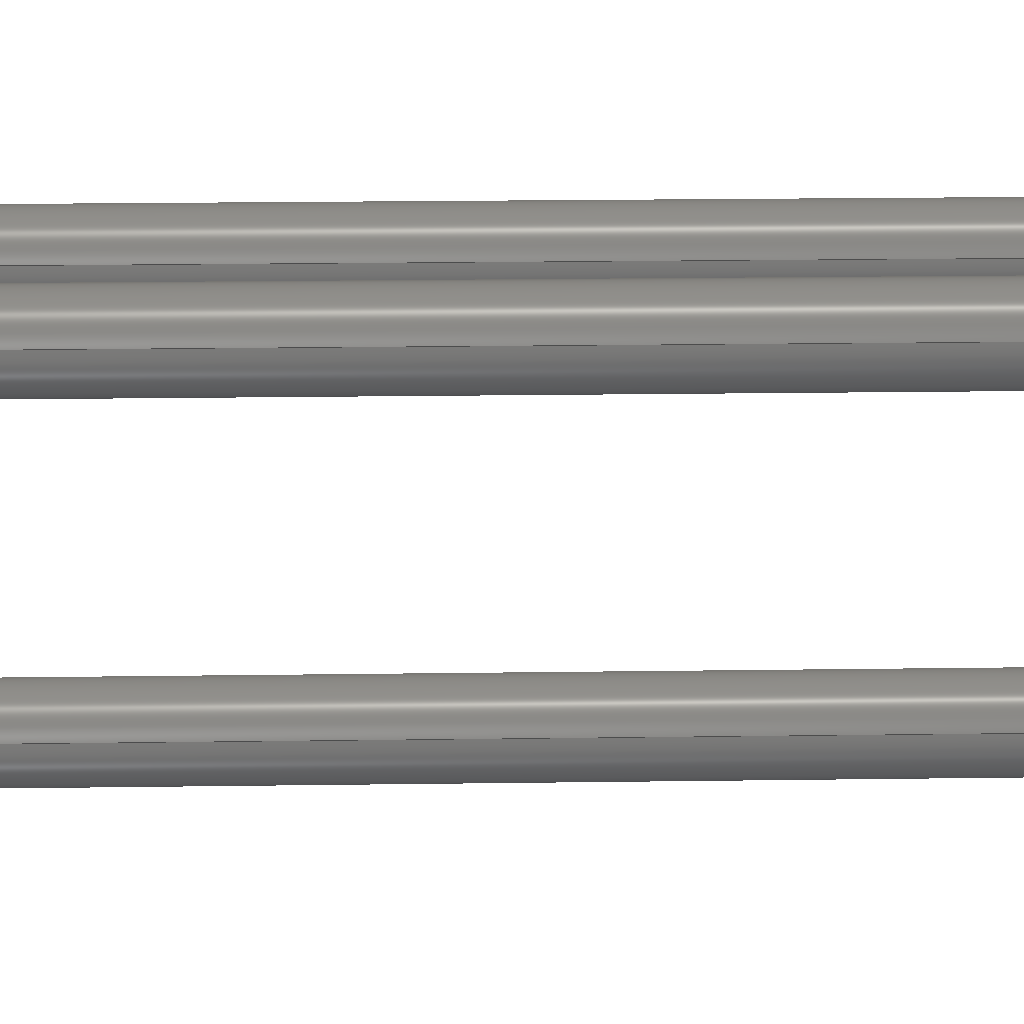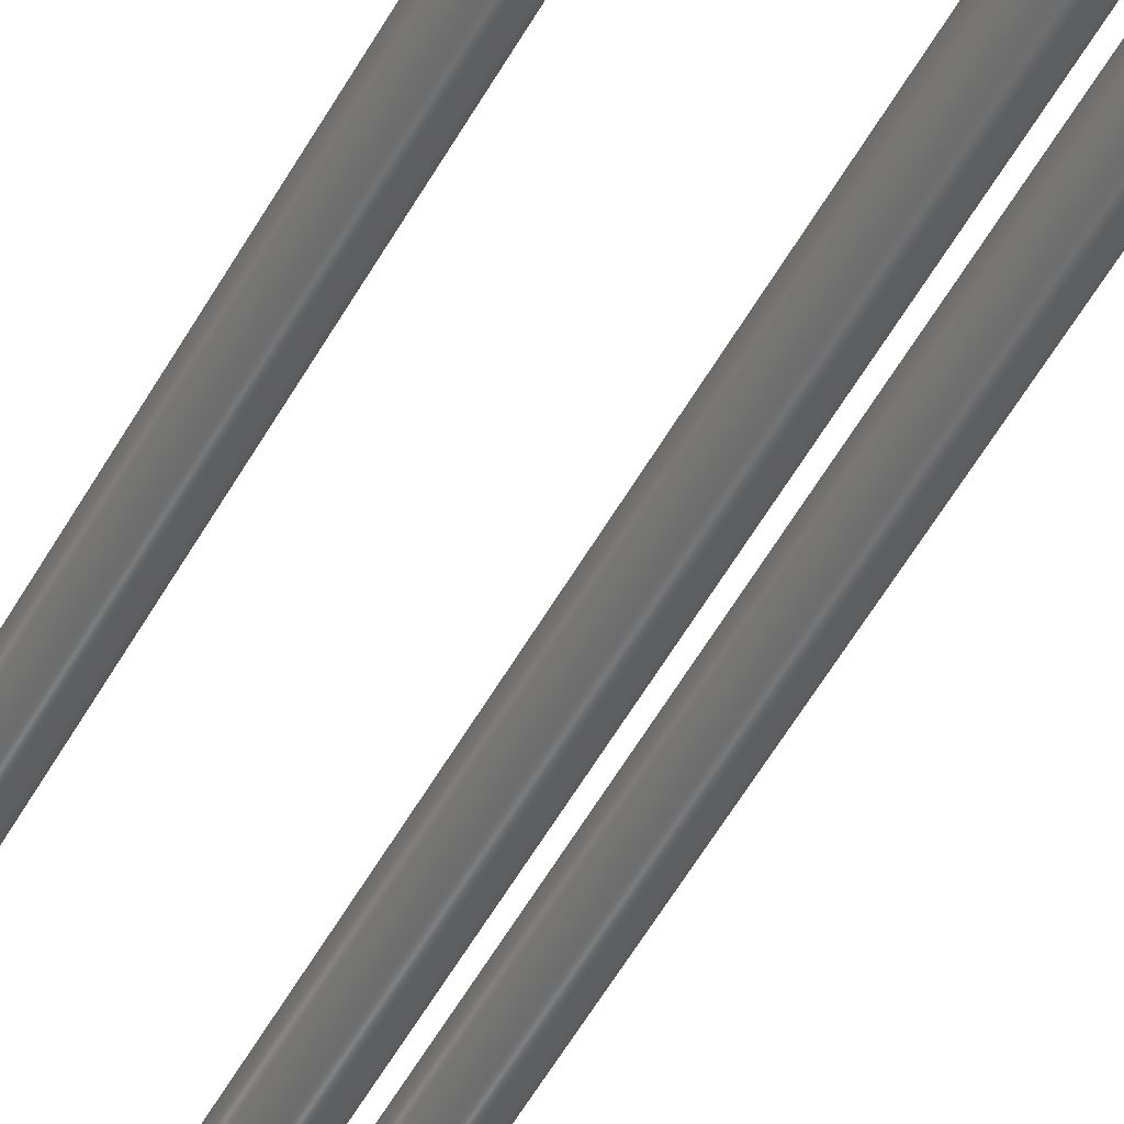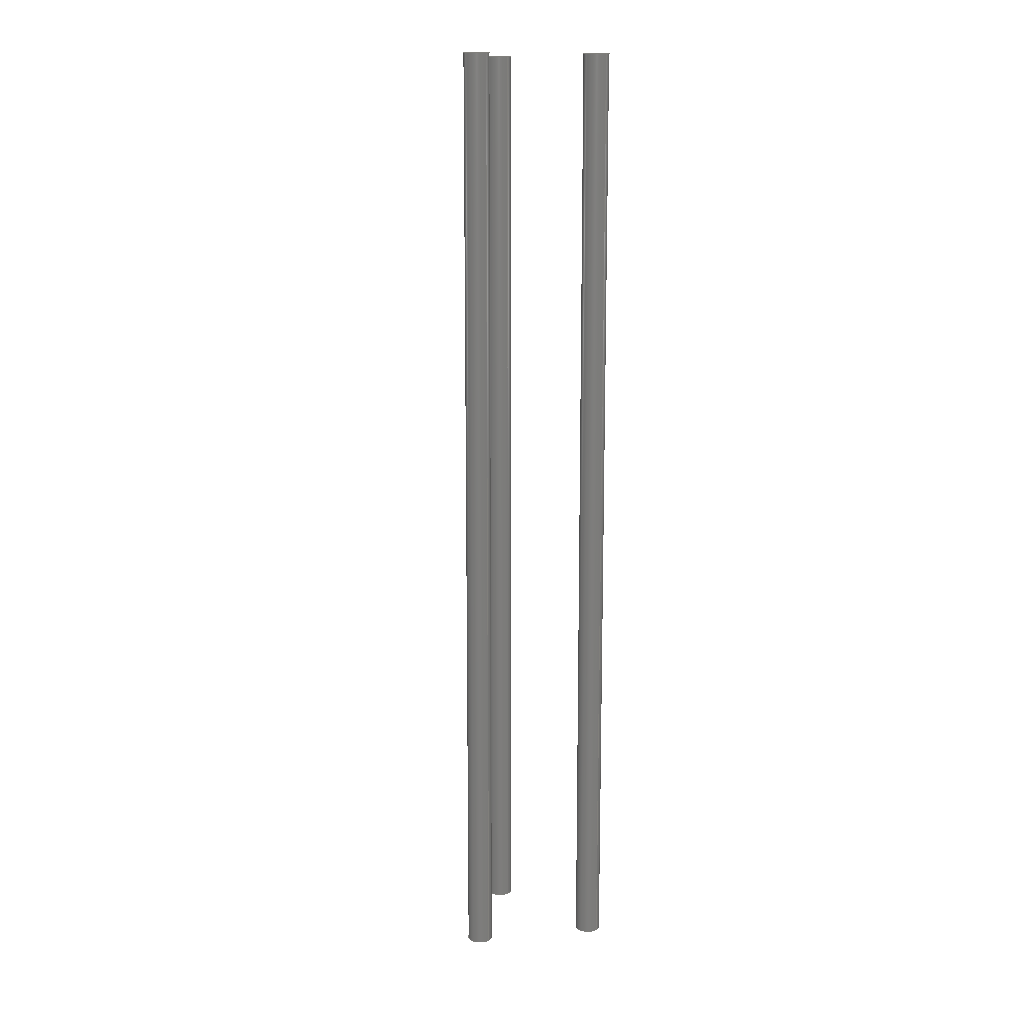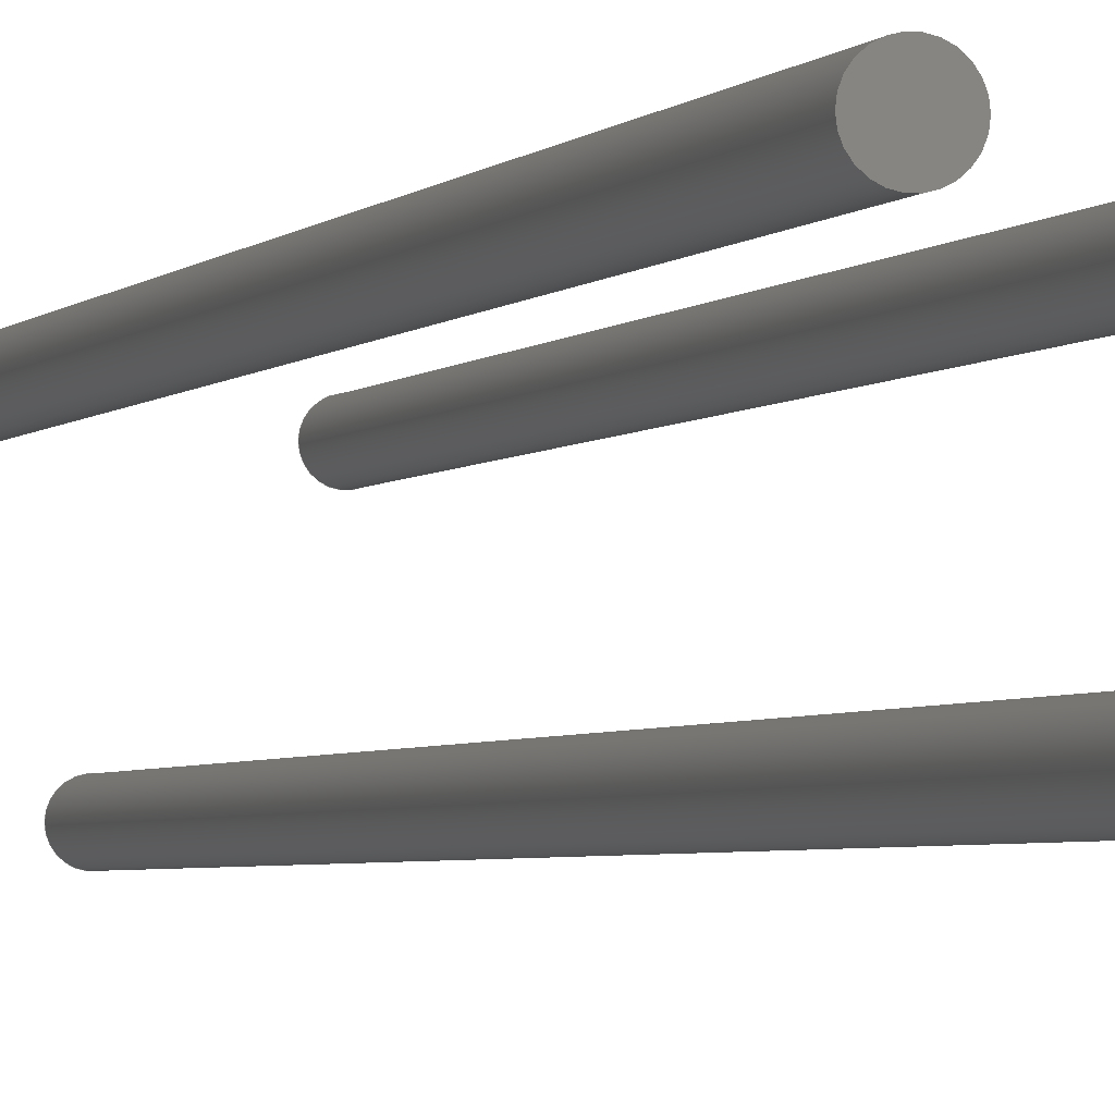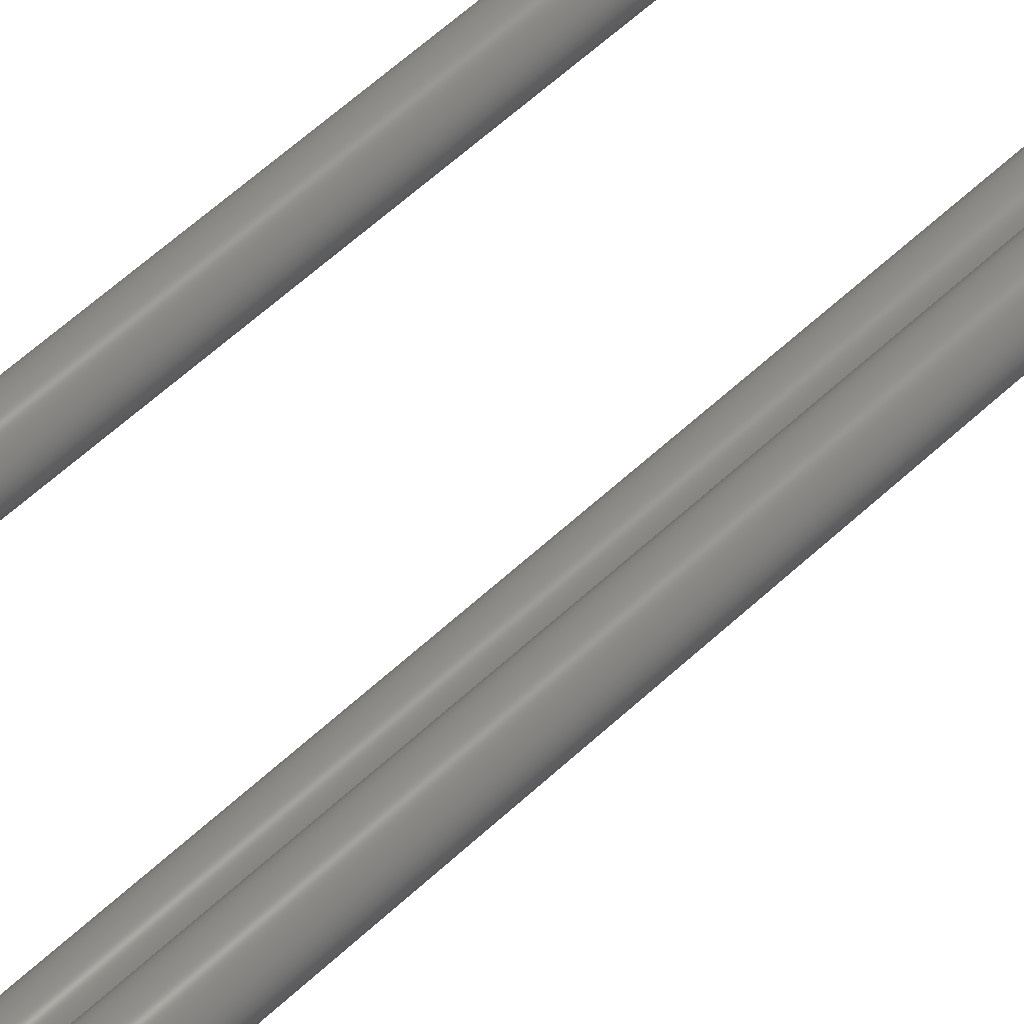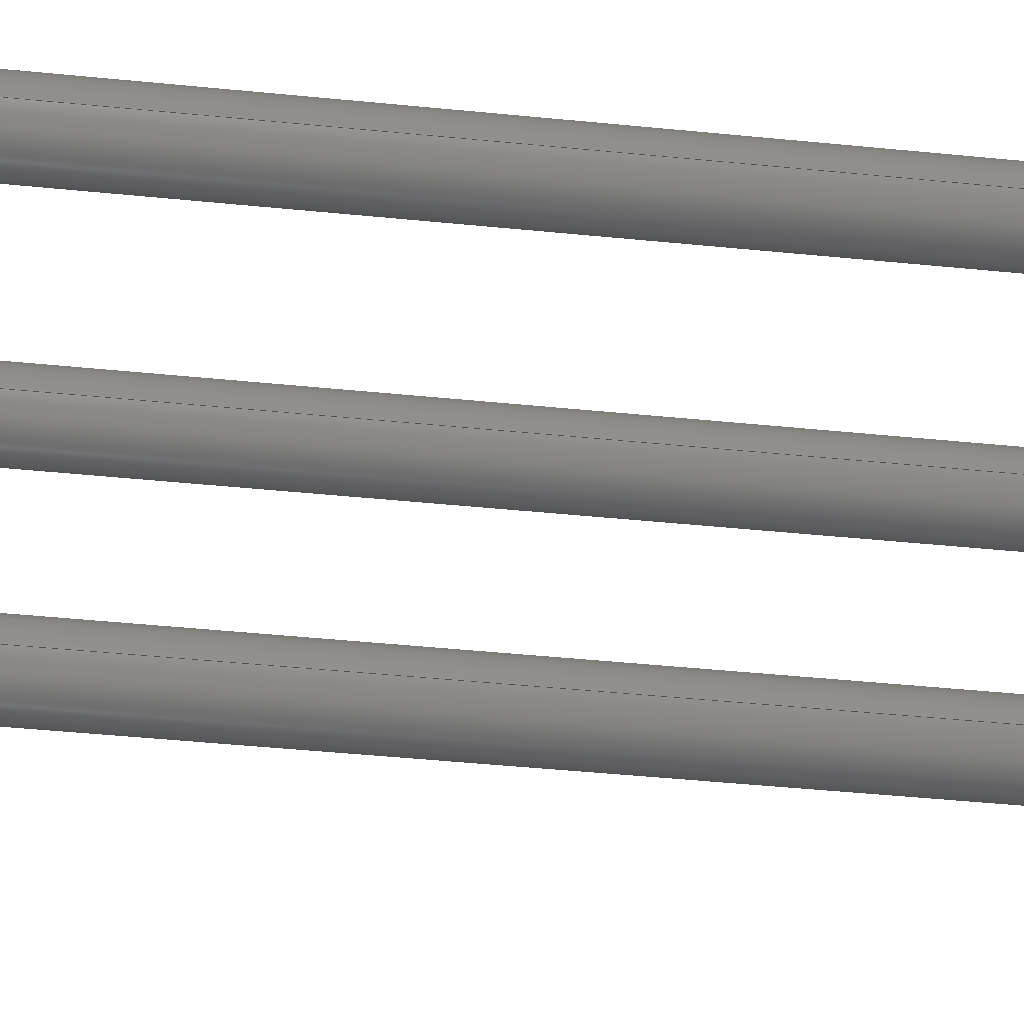
<metadata>
{"format":"iges","ext":"iges","renderer":"f3d","projection":"perspective","resolution":1024,"background":"white","views":[{"elev":9.5,"azim":86.9,"up":"+Y"},{"elev":-55.7,"azim":-29.1,"up":"+Y"},{"elev":12.7,"azim":43.9,"up":"+Z"},{"elev":-2.4,"azim":-15.0,"up":"+Y"},{"elev":53.0,"azim":-135.9,"up":"+Y"},{"elev":-27.2,"azim":79.8,"up":"+Y"}]}
</metadata>
<code>

,,31HOpen CASCADE IGES processor 7.6,13HFilename.iges,
16HOpen CASCADE 7.6,31HOpen CASCADE IGES processor 7.6,32,308,15,308,15,
,1,2,2HMM,1,0.01,15H2.024e+07,1e-07,56.01,,,11,0,
15H2.024e+07,;
     402       1       0       0       0       0       0       000000000
     402       0       0       1       1                               0
     186       2       0       0       0       0       0       000020000
     186       0       0       1       0                               0
     514       3       0       0       0       0       0       000010000
     514       0       0       1       1                               0
     510       4       0       0       0       0       0       000010000
     510       0       0       1       1                               0
     192       5       0       0       0       0       0       000010000
     192       0       0       1       1                               0
     116       6       0       0       0       0       0       000010400
     116       0       0       1       0                               0
     123       7       0       0       0       0       0       000010200
     123       0       0       1       0                               0
     123       8       0       0       0       0       0       000010200
     123       0       0       1       0                               0
     508       9       0       0       0       0       0       000010000
     508       0       0       2       1                               0
     504      11       0       0       0       0       0       000010001
     504       0       0       2       1                               0
     110      13       0       0       0       0       0       000010000
     110       0       0       1       0                               0
     502      14       0       0       0       0       0       000010000
     502       0       0       2       1                               0
     100      16       0       0       0       0      27       000010000
     100       0       0       1       0                               0
     124      17       0       0       0       0       0       000000000
     124       0       0       1       0                               0
     100      18       0       0       0       0      31       000010000
     100       0       0       1       0                               0
     124      19       0       0       0       0       0       000000000
     124       0       0       1       0                               0
     110      20       0       0       0       0       0       000010000
     110       0       0       1       0                               0
     100      21       0       0       0       0      37       000010000
     100       0       0       1       0                               0
     124      22       0       0       0       0       0       000000000
     124       0       0       1       0                               0
     100      23       0       0       0       0      41       000010000
     100       0       0       1       0                               0
     124      24       0       0       0       0       0       000000000
     124       0       0       1       0                               0
     110      25       0       0       0       0       0       000010000
     110       0       0       1       0                               0
     100      26       0       0       0       0      47       000010000
     100       0       0       1       0                               0
     124      27       0       0       0       0       0       000000000
     124       0       0       1       0                               0
     100      28       0       0       0       0      51       000010000
     100       0       0       1       0                               0
     124      29       0       0       0       0       0       000000000
     124       0       0       1       0                               0
     110      30       0       0       0       0       0       000010000
     110       0       0       1       0                               0
     110      31       0       0       0       0       0       000010000
     110       0       0       1       0                               0
     110      32       0       0       0       0       0       000010000
     110       0       0       1       0                               0
     110      33       0       0       0       0       0       000010000
     110       0       0       1       0                               0
     510      34       0       0       0       0       0       000010000
     510       0       0       1       1                               0
     190      35       0       0       0       0       0       000010000
     190       0       0       1       1                               0
     116      36       0       0       0       0       0       000010400
     116       0       0       1       0                               0
     123      37       0       0       0       0       0       000010200
     123       0       0       1       0                               0
     123      38       0       0       0       0       0       000010200
     123       0       0       1       0                               0
     508      39       0       0       0       0       0       000010000
     508       0       0       1       1                               0
     510      40       0       0       0       0       0       000010000
     510       0       0       1       1                               0
     190      41       0       0       0       0       0       000010000
     190       0       0       1       1                               0
     116      42       0       0       0       0       0       000010400
     116       0       0       1       0                               0
     123      43       0       0       0       0       0       000010200
     123       0       0       1       0                               0
     123      44       0       0       0       0       0       000010200
     123       0       0       1       0                               0
     508      45       0       0       0       0       0       000010000
     508       0       0       1       1                               0
     186      46       0       0       0       0       0       000020000
     186       0       0       1       0                               0
     514      47       0       0       0       0       0       000010000
     514       0       0       1       1                               0
     510      48       0       0       0       0       0       000010000
     510       0       0       1       1                               0
     192      49       0       0       0       0       0       000010000
     192       0       0       1       1                               0
     116      50       0       0       0       0       0       000010400
     116       0       0       1       0                               0
     123      51       0       0       0       0       0       000010200
     123       0       0       1       0                               0
     123      52       0       0       0       0       0       000010200
     123       0       0       1       0                               0
     508      53       0       0       0       0       0       000010000
     508       0       0       2       1                               0
     110      55       0       0       0       0       0       000010000
     110       0       0       1       0                               0
     110      56       0       0       0       0       0       000010000
     110       0       0       1       0                               0
     110      57       0       0       0       0       0       000010000
     110       0       0       1       0                               0
     110      58       0       0       0       0       0       000010000
     110       0       0       1       0                               0
     510      59       0       0       0       0       0       000010000
     510       0       0       1       1                               0
     190      60       0       0       0       0       0       000010000
     190       0       0       1       1                               0
     116      61       0       0       0       0       0       000010400
     116       0       0       1       0                               0
     123      62       0       0       0       0       0       000010200
     123       0       0       1       0                               0
     123      63       0       0       0       0       0       000010200
     123       0       0       1       0                               0
     508      64       0       0       0       0       0       000010000
     508       0       0       1       1                               0
     510      65       0       0       0       0       0       000010000
     510       0       0       1       1                               0
     190      66       0       0       0       0       0       000010000
     190       0       0       1       1                               0
     116      67       0       0       0       0       0       000010400
     116       0       0       1       0                               0
     123      68       0       0       0       0       0       000010200
     123       0       0       1       0                               0
     123      69       0       0       0       0       0       000010200
     123       0       0       1       0                               0
     508      70       0       0       0       0       0       000010000
     508       0       0       1       1                               0
     186      71       0       0       0       0       0       000020000
     186       0       0       1       0                               0
     514      72       0       0       0       0       0       000010000
     514       0       0       1       1                               0
     510      73       0       0       0       0       0       000010000
     510       0       0       1       1                               0
     192      74       0       0       0       0       0       000010000
     192       0       0       1       1                               0
     116      75       0       0       0       0       0       000010400
     116       0       0       1       0                               0
     123      76       0       0       0       0       0       000010200
     123       0       0       1       0                               0
     123      77       0       0       0       0       0       000010200
     123       0       0       1       0                               0
     508      78       0       0       0       0       0       000010000
     508       0       0       2       1                               0
     110      80       0       0       0       0       0       000010000
     110       0       0       1       0                               0
     110      81       0       0       0       0       0       000010000
     110       0       0       1       0                               0
     110      82       0       0       0       0       0       000010000
     110       0       0       1       0                               0
     110      83       0       0       0       0       0       000010000
     110       0       0       1       0                               0
     510      84       0       0       0       0       0       000010000
     510       0       0       1       1                               0
     190      85       0       0       0       0       0       000010000
     190       0       0       1       1                               0
     116      86       0       0       0       0       0       000010400
     116       0       0       1       0                               0
     123      87       0       0       0       0       0       000010200
     123       0       0       1       0                               0
     123      88       0       0       0       0       0       000010200
     123       0       0       1       0                               0
     508      89       0       0       0       0       0       000010000
     508       0       0       1       1                               0
     510      90       0       0       0       0       0       000010000
     510       0       0       1       1                               0
     190      91       0       0       0       0       0       000010000
     190       0       0       1       1                               0
     116      92       0       0       0       0       0       000010400
     116       0       0       1       0                               0
     123      93       0       0       0       0       0       000010200
     123       0       0       1       0                               0
     123      94       0       0       0       0       0       000010200
     123       0       0       1       0                               0
     508      95       0       0       0       0       0       000010000
     508       0       0       1       1                               0
402,3,3,85,133;                                                  0000001
186,5,1,0;                                                       0000003
514,3,7,1,61,1,73,0;                                             0000005
510,9,1,1,17;                                                    0000007
192,11,13,0.76,15;                                               0000009
116,12.55,6.8,0,0;                                              0000011
123,-0,-0,-1;                                                 0000013
123,1,0,0;                                                    0000015
508,4,0,19,1,0,1,0,53,0,19,2,1,1,0,55,0,19,1,1,1,0,57,0,19,3,0,  0000017
1,0,59;                                                          0000017
504,9,21,23,1,23,2,25,23,1,23,1,29,23,2,23,2,33,23,3,23,4,35,23, 0000019
3,23,3,39,23,4,23,4,43,23,5,23,6,45,23,5,23,5,49,23,6,23,6;      0000019
110,13.31,6.8,0,13.31,6.8,56;                                  0000021
502,6,13.31,6.8,0,13.31,6.8,56,5.21,6.8,0,5.21,6.8,56,9.26,  0000023
0.8,0,9.26,0.8,56;                                             0000023
100,0,0,0,0.76,0,0.76,0;                                    0000025
124,1,0,0,12.55,0,1,0,6.8,0,0,1,0;                     0000027
100,0,0,0,0.76,0,0.76,0;                                    0000029
124,1,0,0,12.55,0,1,0,6.8,0,0,1,56;                    0000031
110,5.21,6.8,0,5.21,6.8,56;                                    0000033
100,0,0,0,0.76,0,0.76,0;                                    0000035
124,1,0,0,4.45,0,1,0,6.8,0,0,1,0;                      0000037
100,0,0,0,0.76,0,0.76,0;                                    0000039
124,1,0,0,4.45,0,1,0,6.8,0,0,1,56;                     0000041
110,9.26,0.8,0,9.26,0.8,56;                                    0000043
100,0,0,0,0.76,0,0.76,0;                                    0000045
124,1,0,0,8.5,0,1,0,0.8,0,0,1,0;                       0000047
100,0,0,0,0.76,0,0.76,0;                                    0000049
124,1,0,0,8.5,0,1,0,0.8,0,0,1,56;                      0000051
110,360,-56,0,360,0,0;                                     0000053
110,360,0,0,0,0,0;                                         0000055
110,0,0,0,0,-56,0;                                         0000057
110,0,-56,0,360,-56,0;                                     0000059
510,63,1,1,71;                                                   0000061
190,65,67,69;                                                    0000063
116,13.31,6.8,0,0;                                              0000065
123,0,0,-1;                                                   0000067
123,-1,0,0;                                                   0000069
508,1,0,19,2,0,0;                                                0000071
510,75,1,1,83;                                                   0000073
190,77,79,81;                                                    0000075
116,13.31,6.8,56,0;                                             0000077
123,0,0,-1;                                                   0000079
123,-1,0,0;                                                   0000081
508,1,0,19,3,0,0;                                                0000083
186,87,1,0;                                                      0000085
514,3,89,1,109,1,121,0;                                          0000087
510,91,1,1,99;                                                   0000089
192,93,95,0.76,97;                                               0000091
116,4.45,6.8,0,0;                                               0000093
123,-0,-0,-1;                                                 0000095
123,1,0,0;                                                    0000097
508,4,0,19,4,0,1,0,101,0,19,5,1,1,0,103,0,19,4,1,1,0,105,0,19,6, 0000099
0,1,0,107;                                                       0000099
110,360,-56,0,360,0,0;                                     0000101
110,360,0,0,0,0,0;                                         0000103
110,0,0,0,0,-56,0;                                         0000105
110,0,-56,0,360,-56,0;                                     0000107
510,111,1,1,119;                                                 0000109
190,113,115,117;                                                 0000111
116,5.21,6.8,0,0;                                               0000113
123,0,0,-1;                                                   0000115
123,-1,0,0;                                                   0000117
508,1,0,19,5,0,0;                                                0000119
510,123,1,1,131;                                                 0000121
190,125,127,129;                                                 0000123
116,5.21,6.8,56,0;                                              0000125
123,0,0,-1;                                                   0000127
123,-1,0,0;                                                   0000129
508,1,0,19,6,0,0;                                                0000131
186,135,1,0;                                                     0000133
514,3,137,1,157,1,169,0;                                         0000135
510,139,1,1,147;                                                 0000137
192,141,143,0.76,145;                                            0000139
116,8.5,0.8,0,0;                                                0000141
123,-0,-0,-1;                                                 0000143
123,1,0,0;                                                    0000145
508,4,0,19,7,0,1,0,149,0,19,8,1,1,0,151,0,19,7,1,1,0,153,0,19,9, 0000147
0,1,0,155;                                                       0000147
110,360,-56,0,360,0,0;                                     0000149
110,360,0,0,0,0,0;                                         0000151
110,0,0,0,0,-56,0;                                         0000153
110,0,-56,0,360,-56,0;                                     0000155
510,159,1,1,167;                                                 0000157
190,161,163,165;                                                 0000159
116,9.26,0.8,0,0;                                               0000161
123,0,0,-1;                                                   0000163
123,-1,0,0;                                                   0000165
508,1,0,19,8,0,0;                                                0000167
510,171,1,1,179;                                                 0000169
190,173,175,177;                                                 0000171
116,9.26,0.8,56,0;                                              0000173
123,0,0,-1;                                                   0000175
123,-1,0,0;                                                   0000177
508,1,0,19,9,0,0;                                                0000179
S      1G      4D    180P     95
</code>
